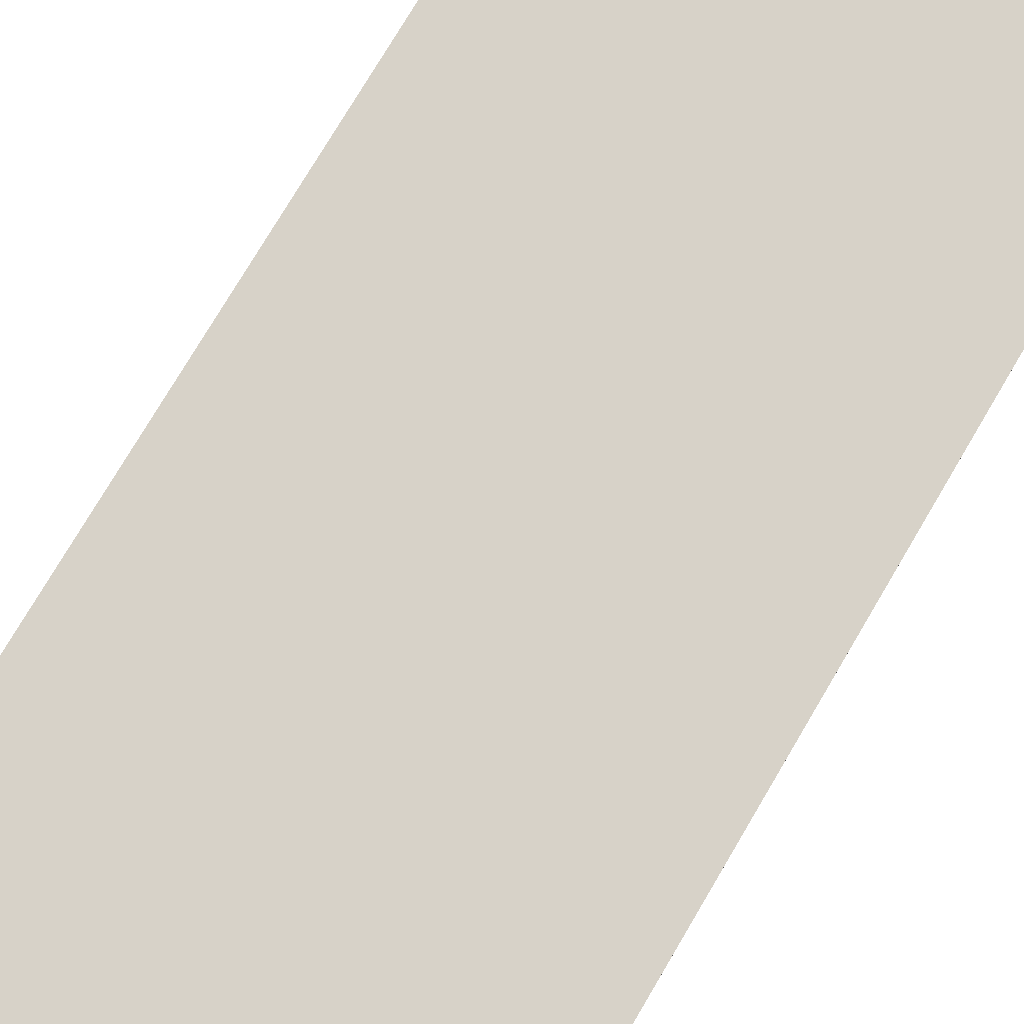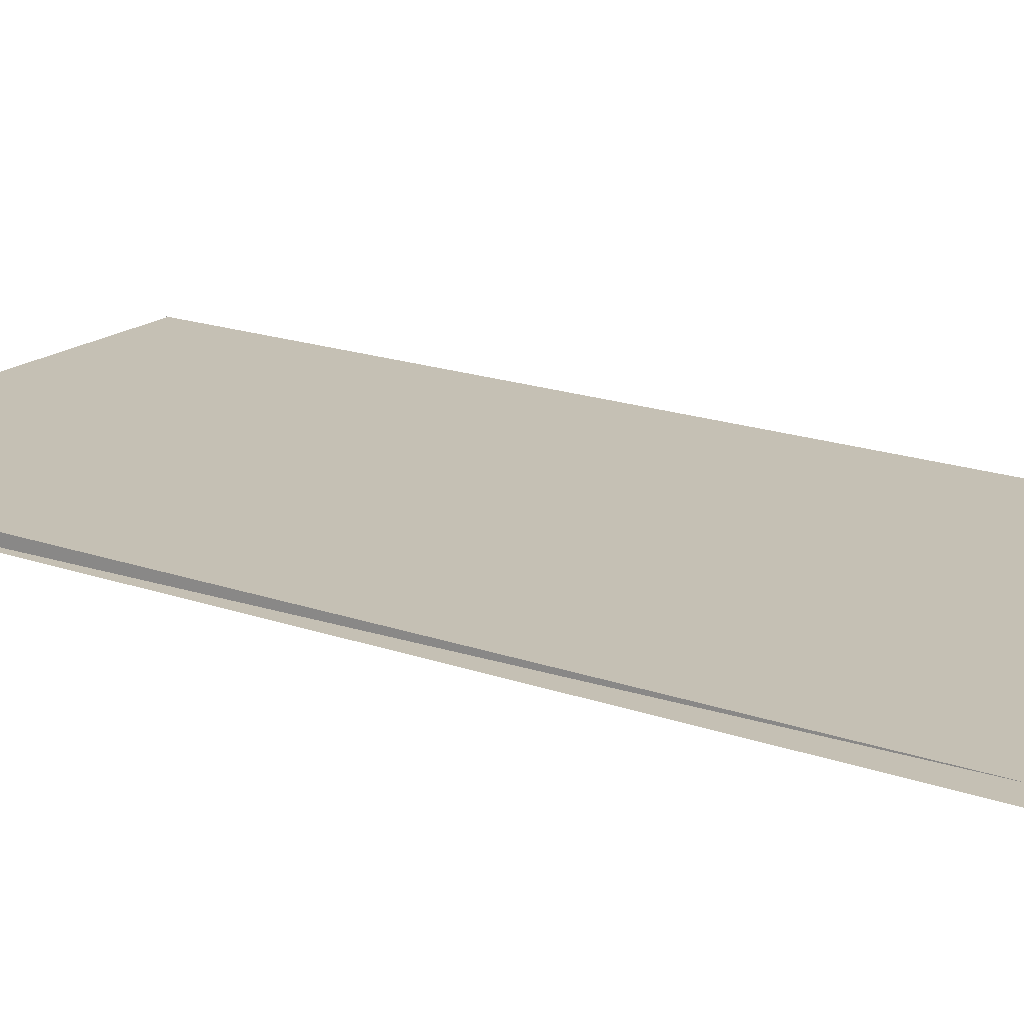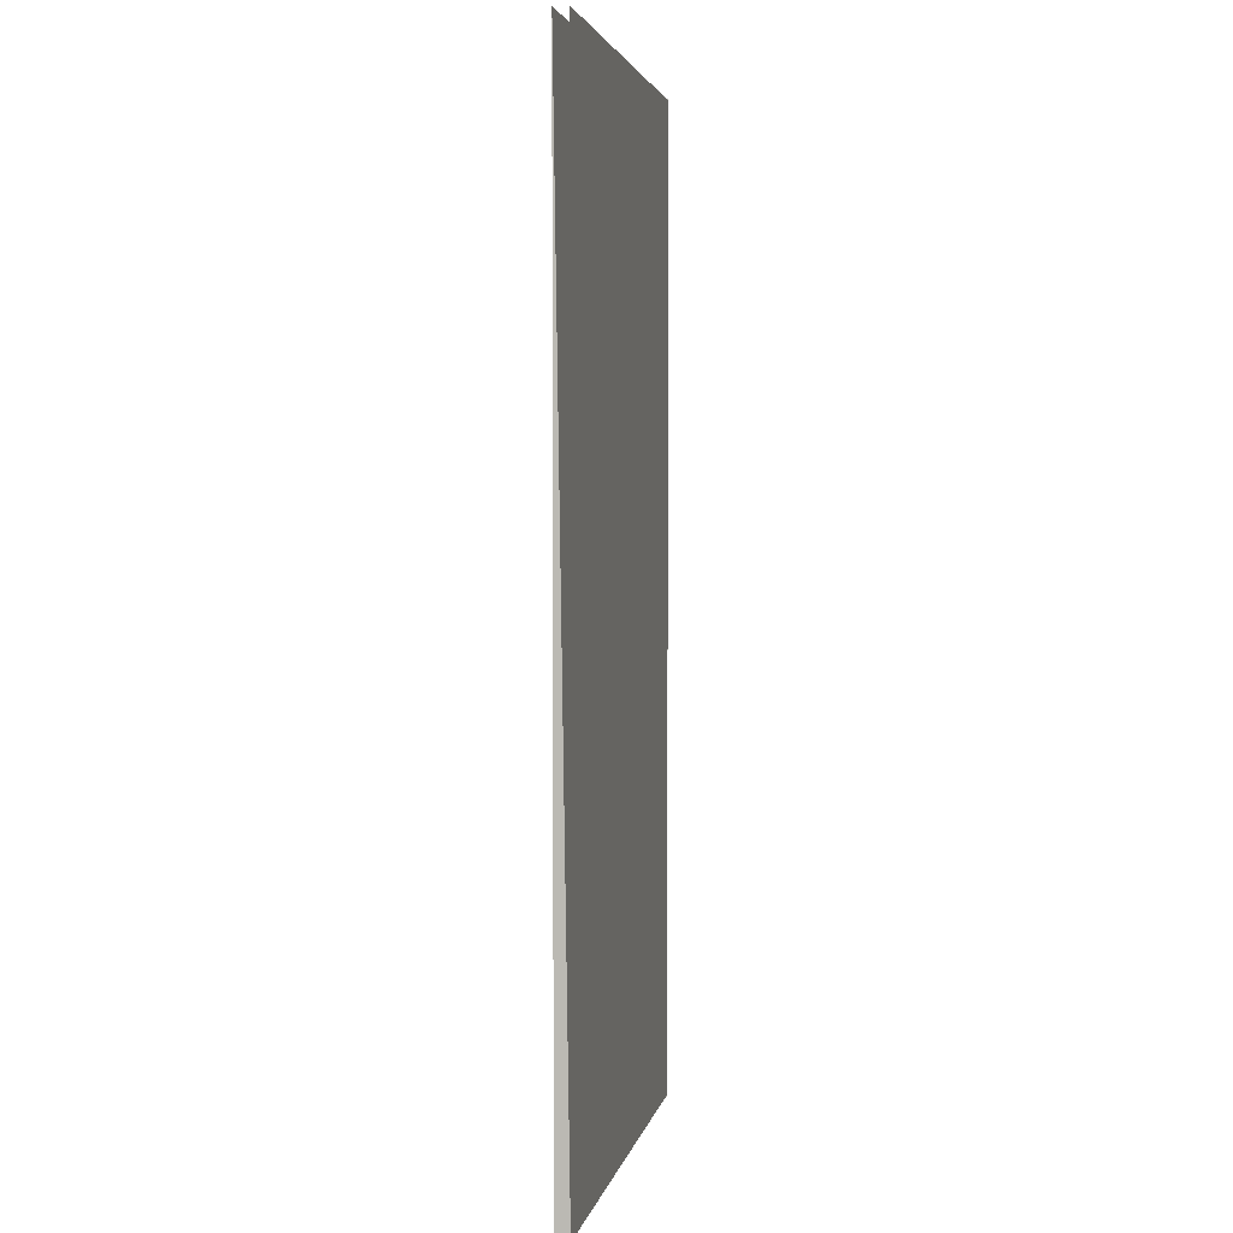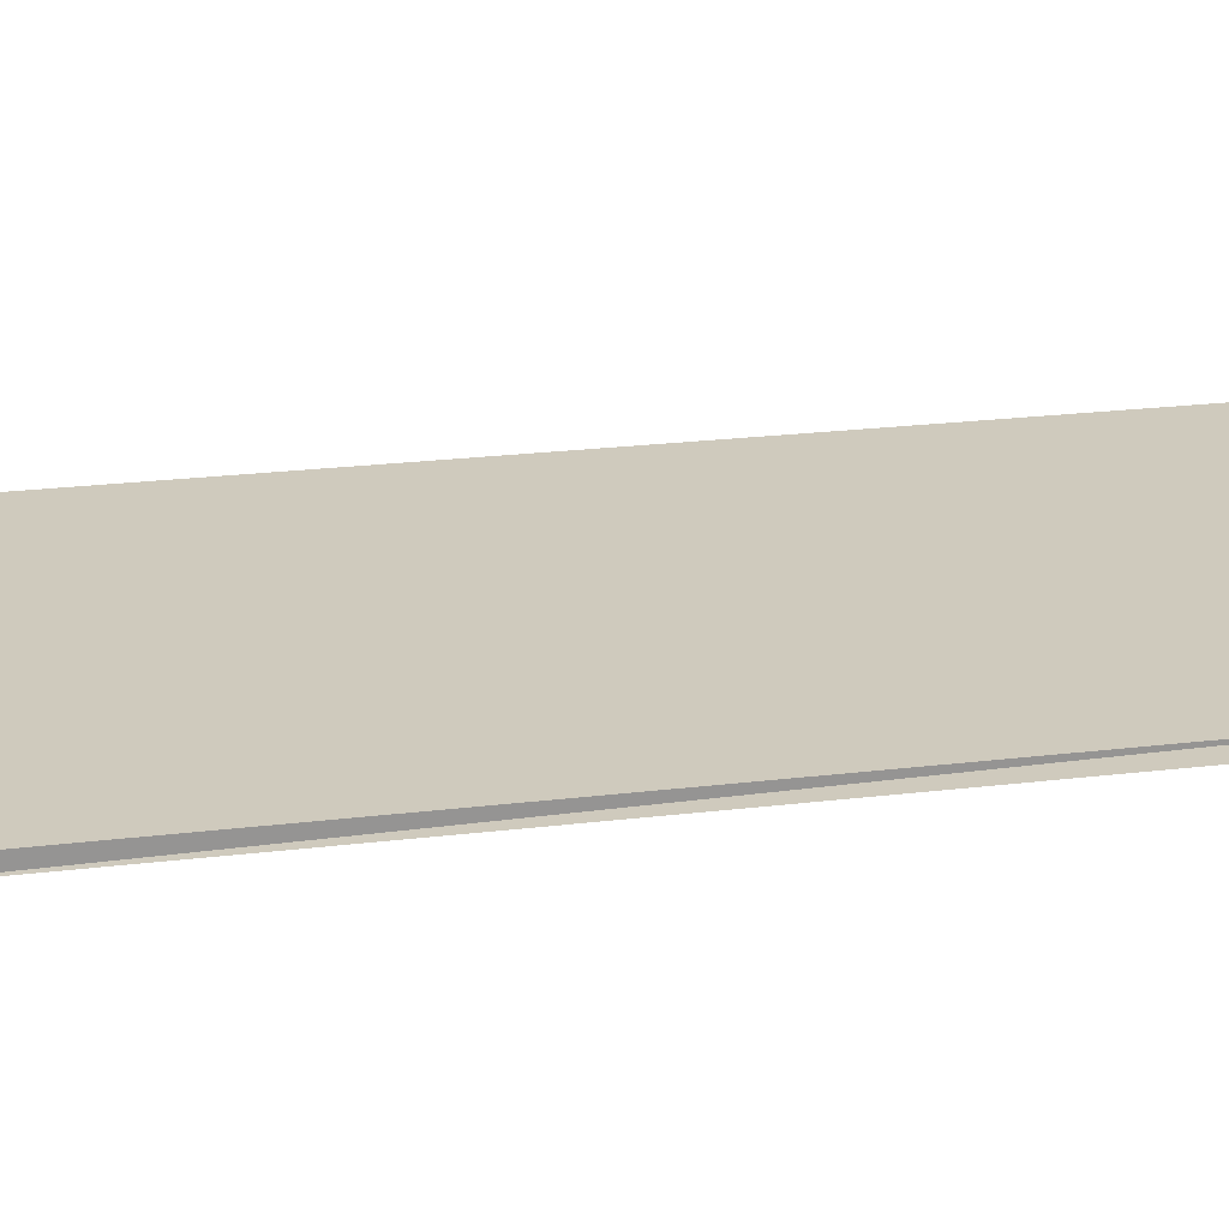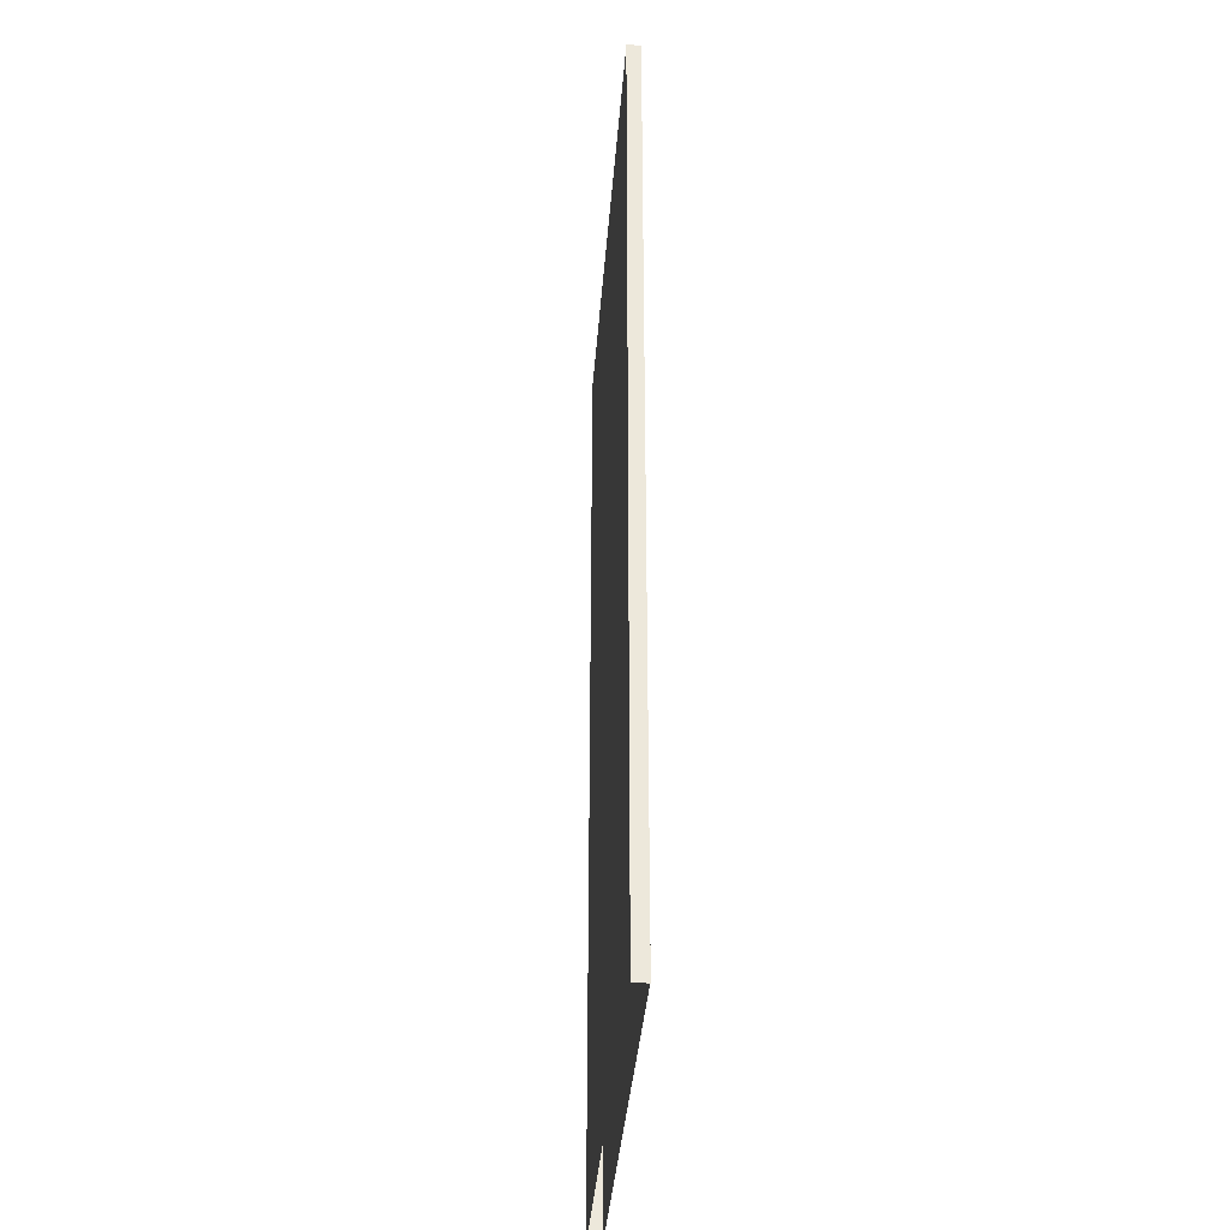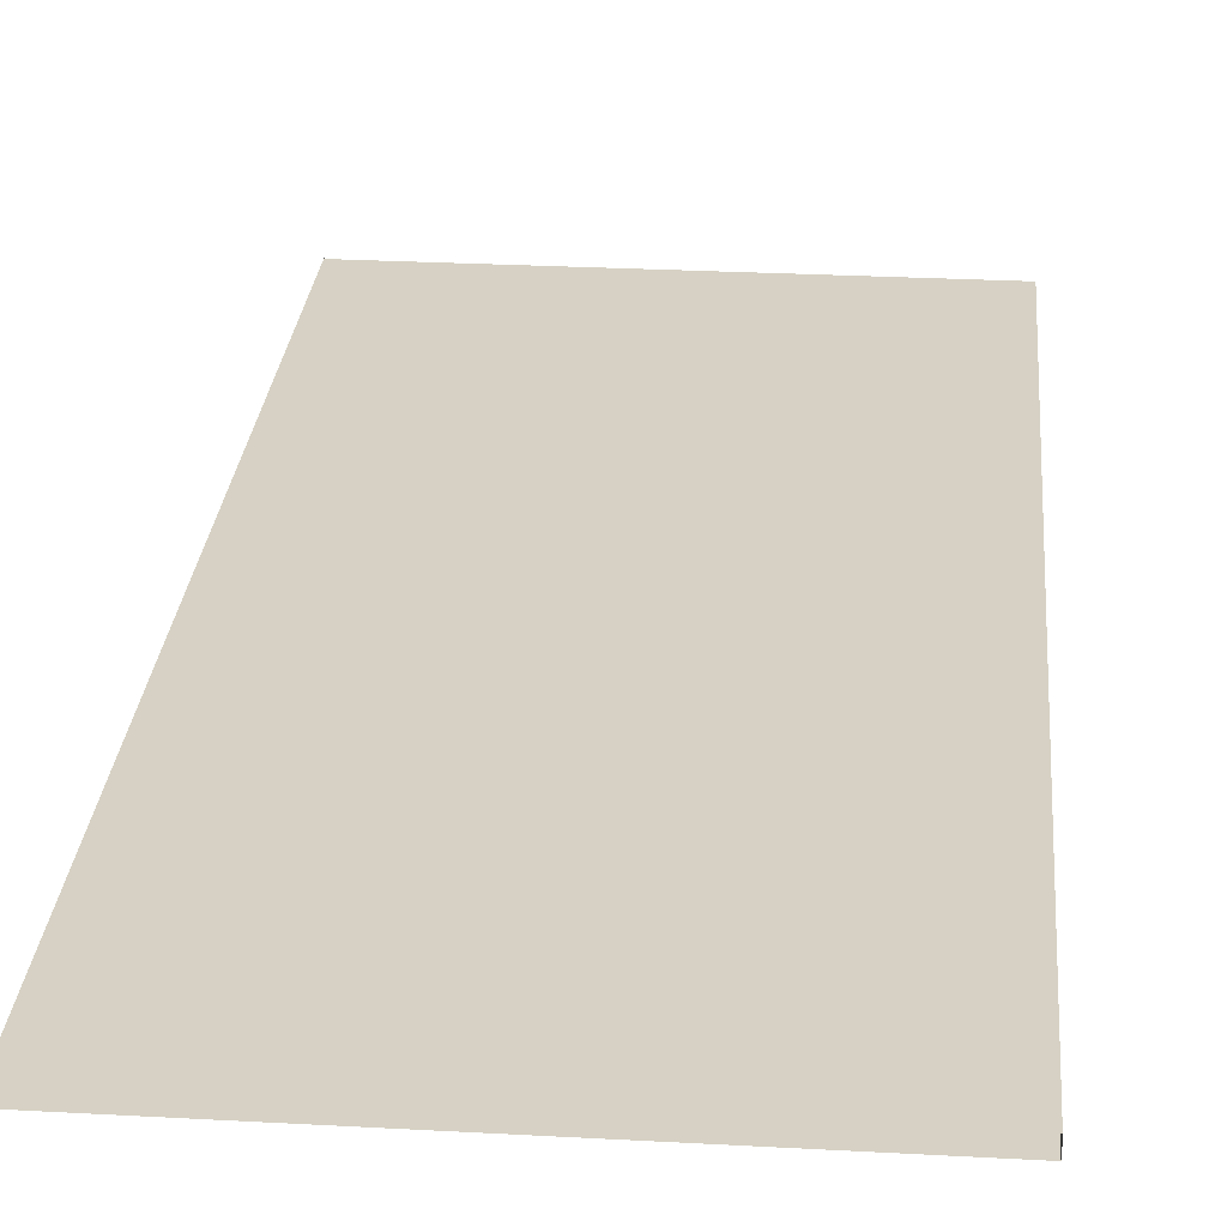
<metadata>
{"format":"obj","ext":"obj","renderer":"f3d","projection":"perspective","resolution":1024,"background":"white","views":[{"elev":77.3,"azim":30.7,"up":"+Z"},{"elev":18.3,"azim":124.4,"up":"+Z"},{"elev":3.2,"azim":100.7,"up":"+Y"},{"elev":23.1,"azim":78.3,"up":"+Z"},{"elev":-37.0,"azim":-94.3,"up":"+Y"},{"elev":26.7,"azim":4.9,"up":"+Z"}]}
</metadata>
<code>
v 0.004139 -0.461 0.007212
v 0.004139 -0.461 -0.006392
v -0.4493 -0.461 0.007212
v 0.004139 0.4912 0.007212
v 0.004139 -0.4587 -0.006392
v 0.004139 -0.4587 0.007212
v 0.004139 0.489 0.007212
v -0.4493 -0.461 -0.006392
v -0.4493 -0.4587 -0.006392
v 0.004139 0.489 -0.006392
v -0.4493 0.4912 -0.006392
v -0.4493 -0.4587 0.007212
v -0.4493 0.489 0.007212
v -0.4493 0.4912 0.007212
v -0.4493 0.489 -0.006392
f 4 1 2
f 2 1 4
f 1 7 6
f 6 7 1
f 3 11 8
f 8 11 3
f 3 14 11
f 11 14 3
f 8 11 15
f 15 11 8
f 8 15 9
f 9 15 8
f 12 14 3
f 3 14 12
f 14 12 13
f 13 12 14
f 15 5 9
f 9 5 15
f 7 12 6
f 6 12 7
f 5 15 10
f 10 15 5
f 12 7 13
f 13 7 12

</code>
